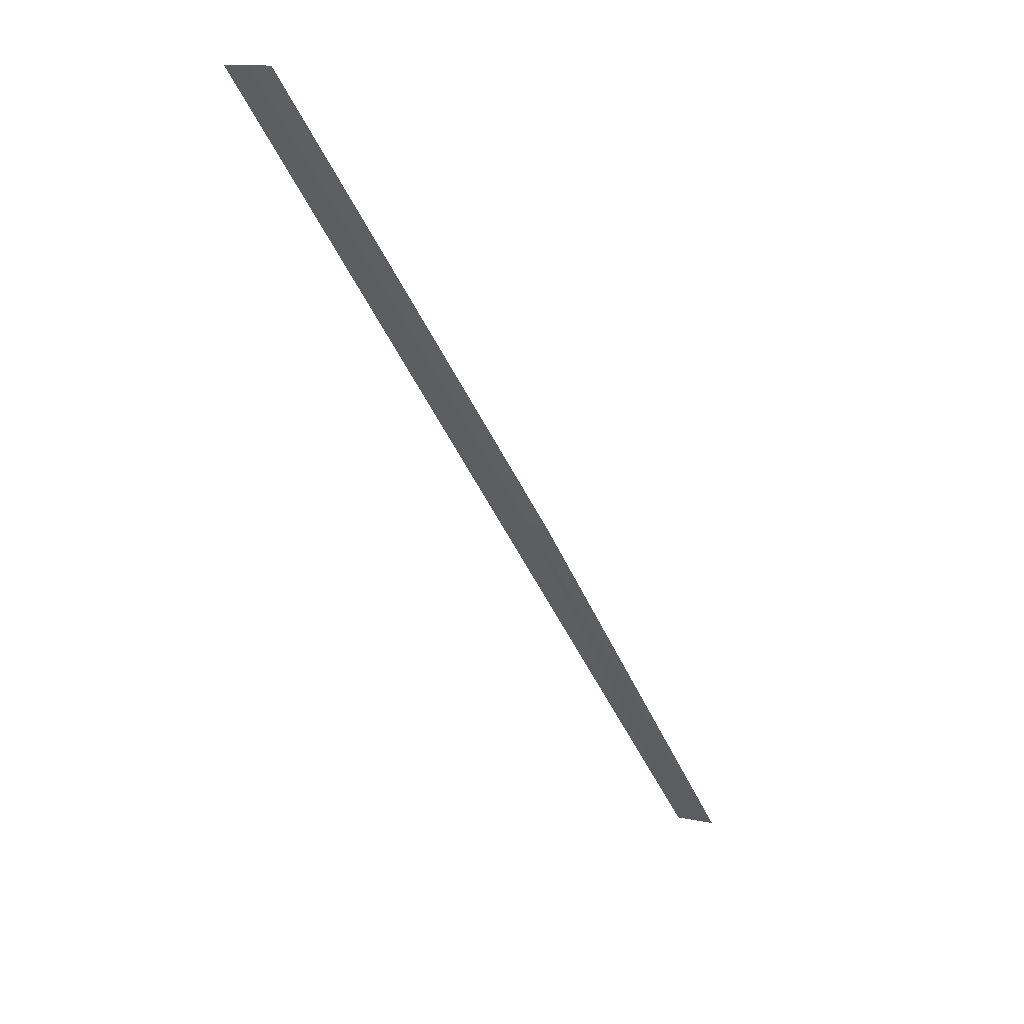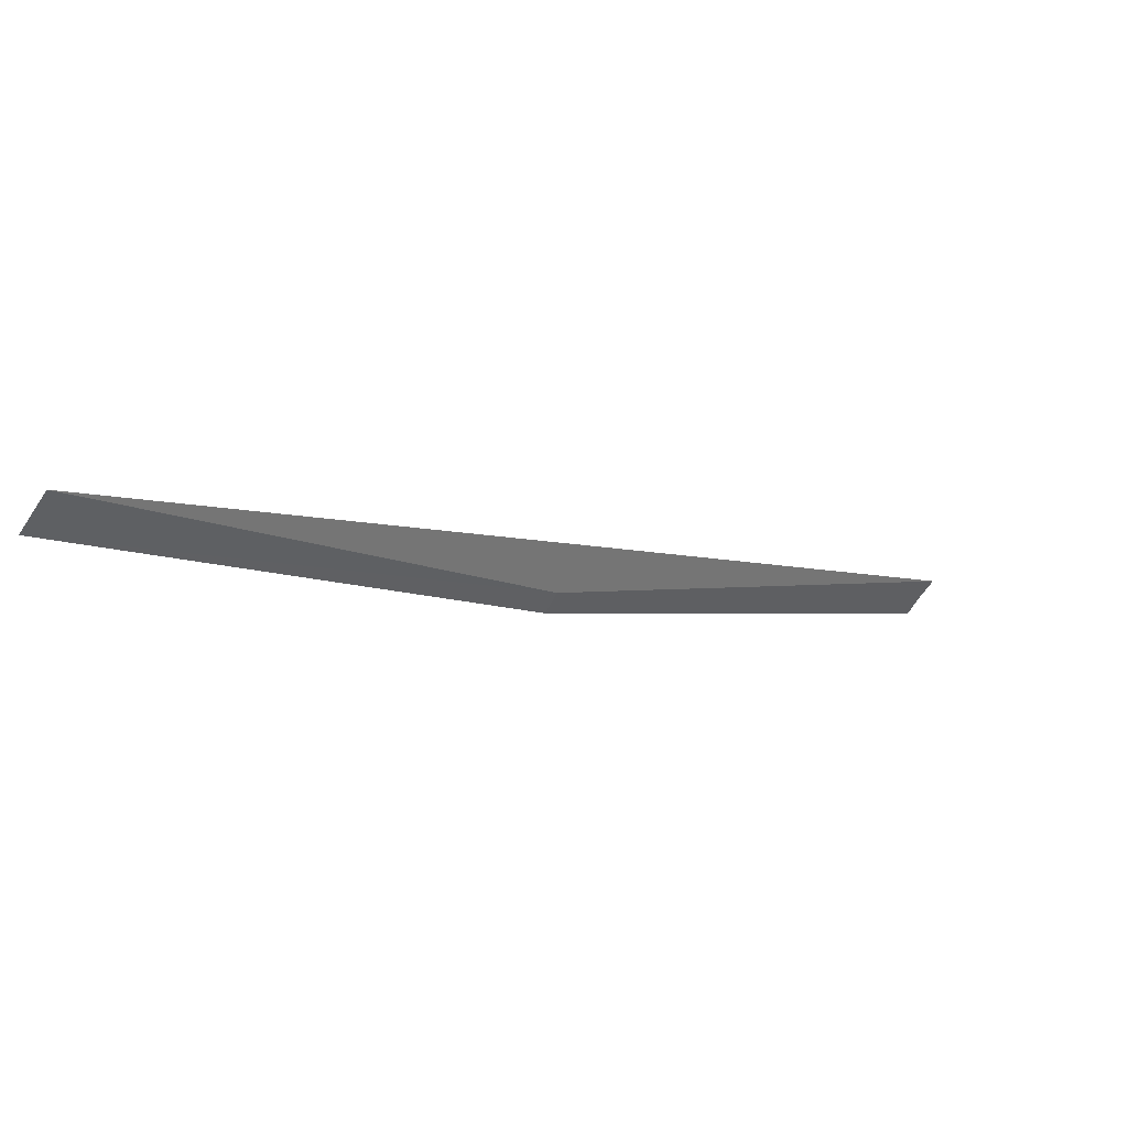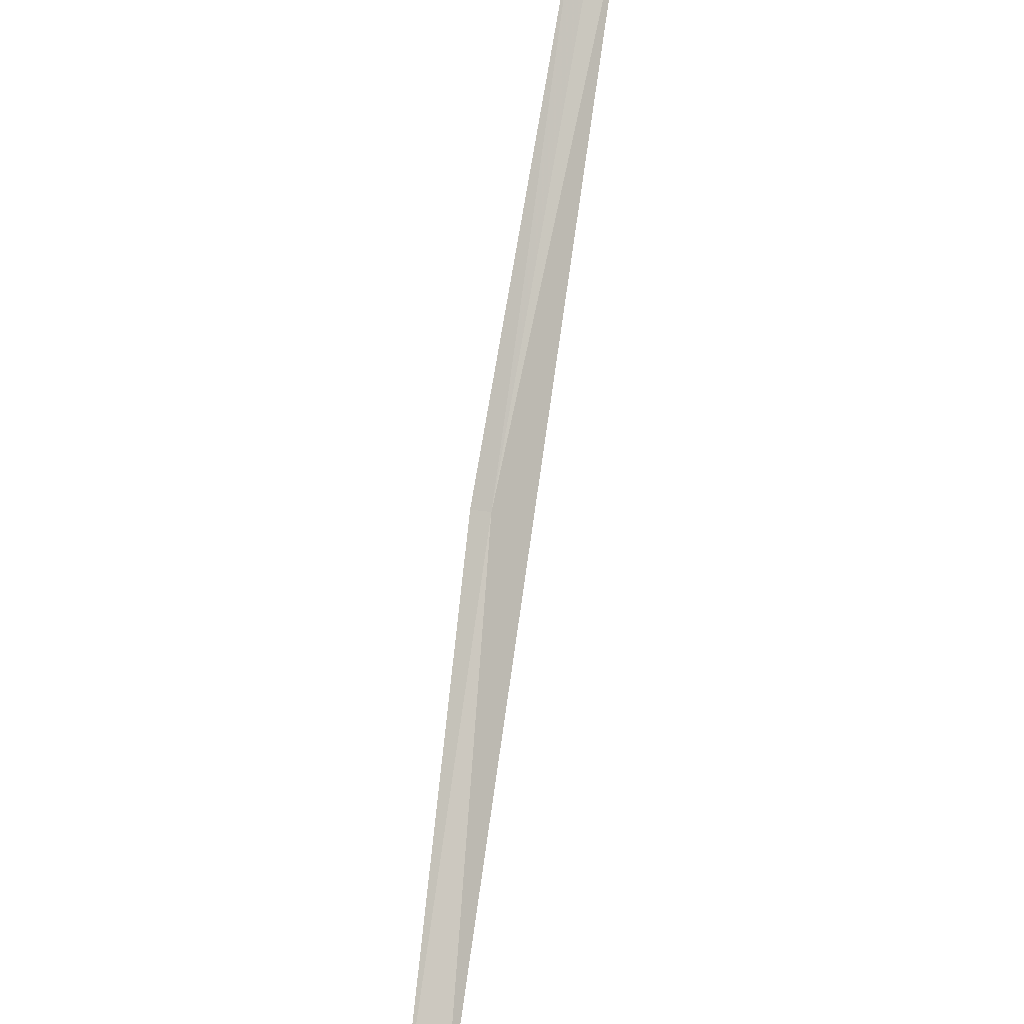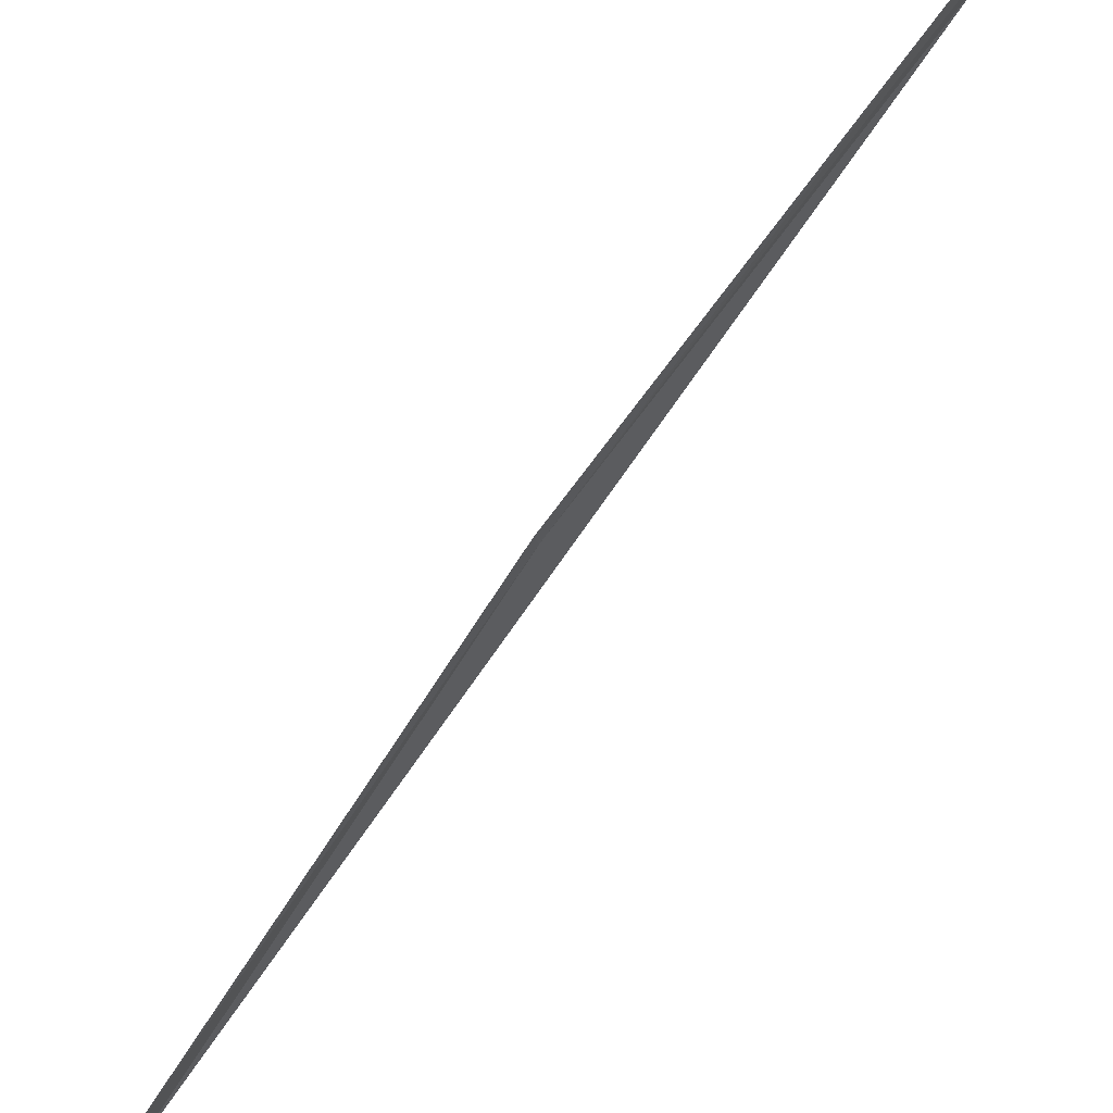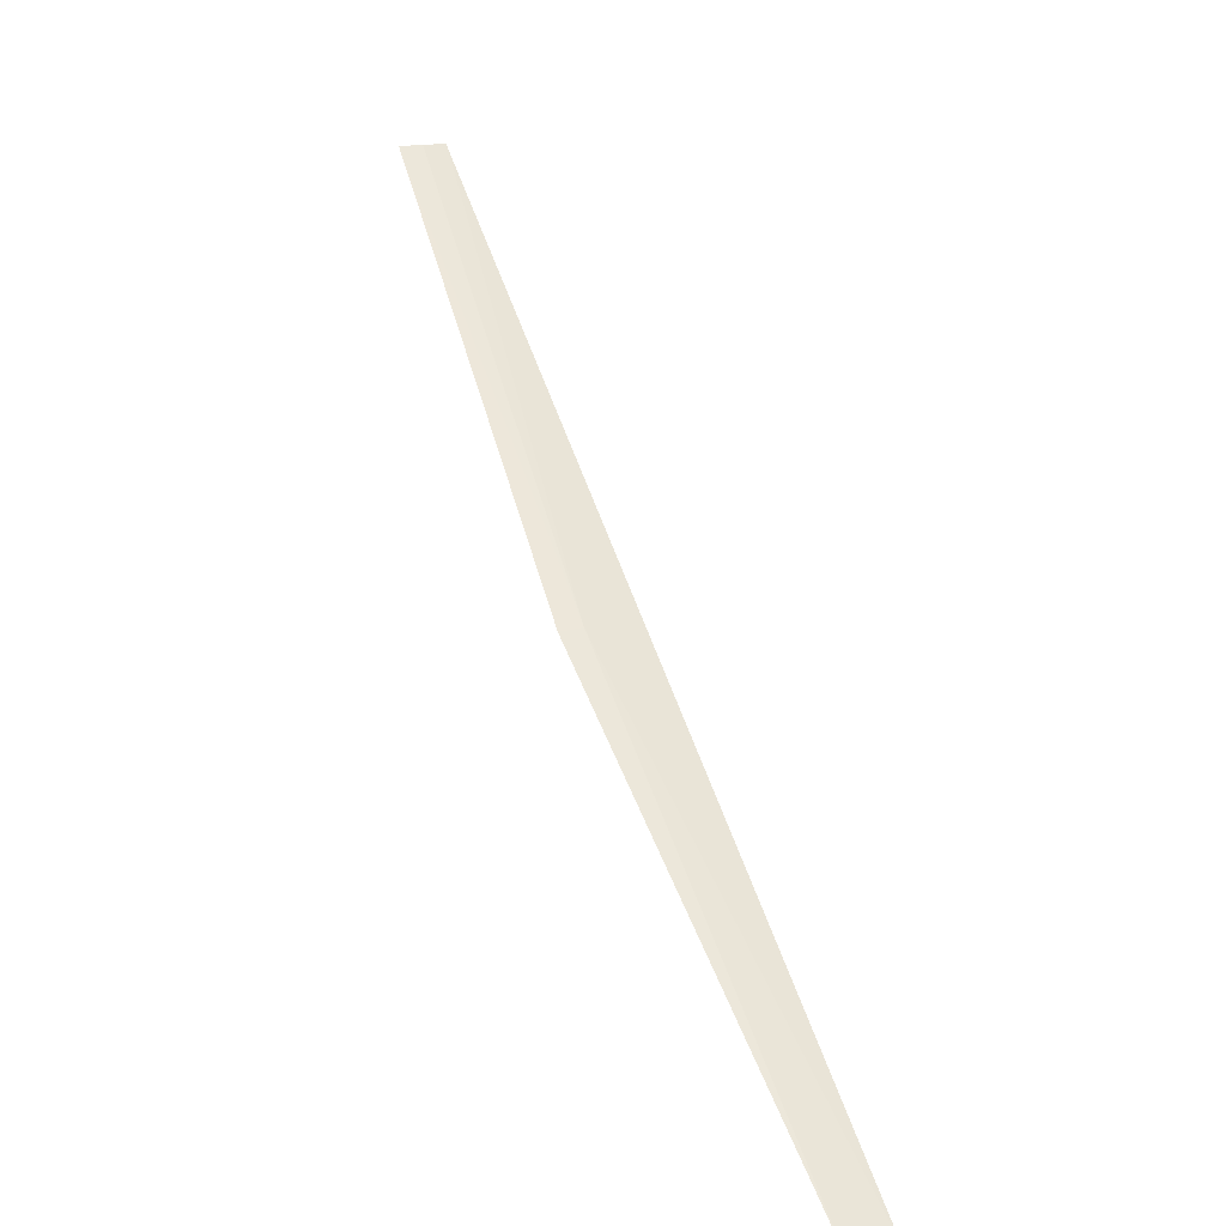
<metadata>
{"format":"obj","ext":"obj","renderer":"f3d","projection":"perspective","resolution":1024,"background":"white","views":[{"elev":4.3,"azim":-107.8,"up":"+Z"},{"elev":-59.7,"azim":99.7,"up":"+Z"},{"elev":43.7,"azim":55.8,"up":"+Z"},{"elev":-52.6,"azim":-84.3,"up":"+Y"},{"elev":7.5,"azim":22.3,"up":"+Z"}]}
</metadata>
<code>
v 18.3 -18.5 9.487
v 17.26 -17.47 10.76
v 19.37 -19.56 8.28
v 18.24 -18.54 9.478
v 17.37 -17.37 10.77
v 17.32 -17.42 10.77
v 19.47 -19.47 8.288
f 1 5 6
f 1 6 2
f 1 7 5
f 1 3 7
f 1 2 4
f 1 4 3

</code>
